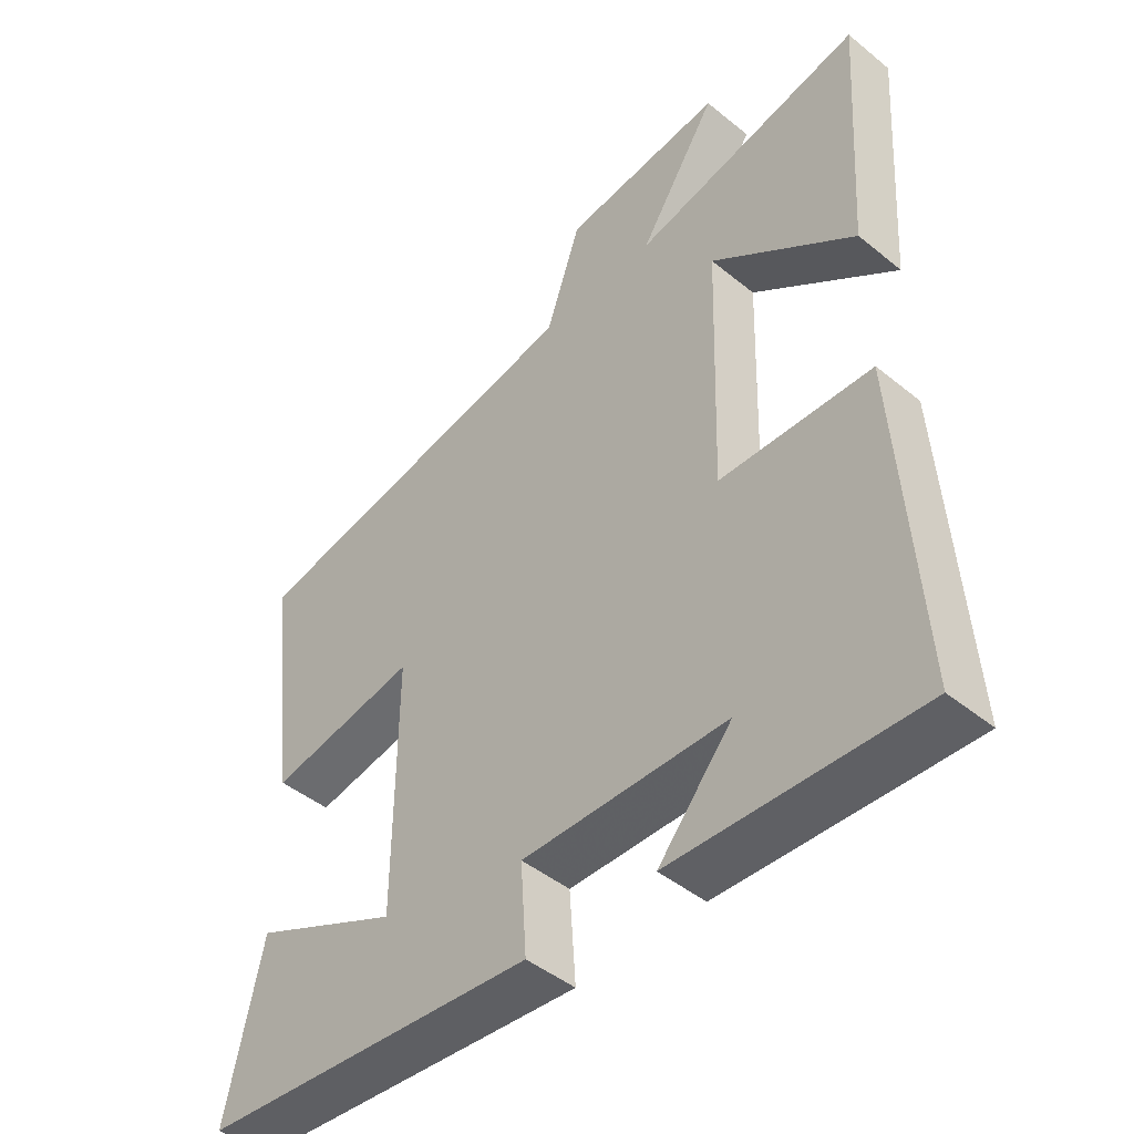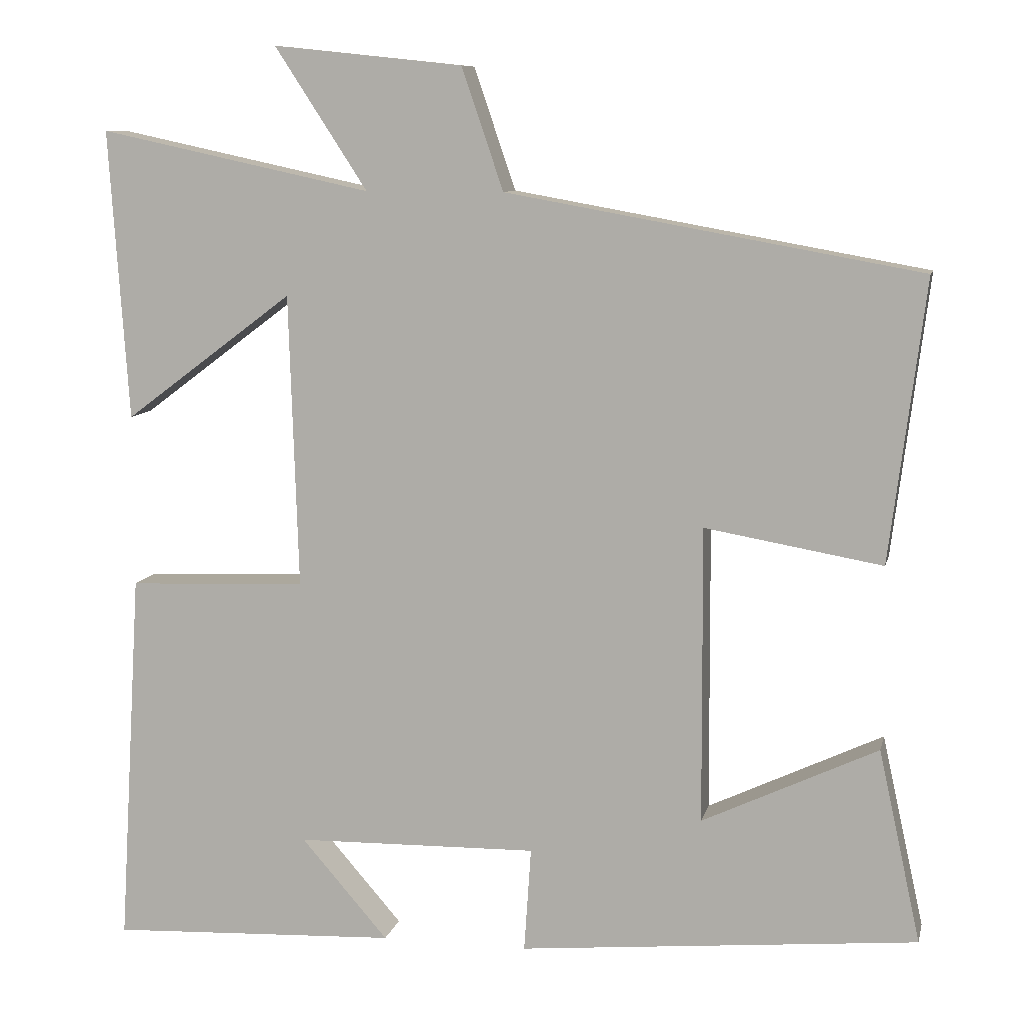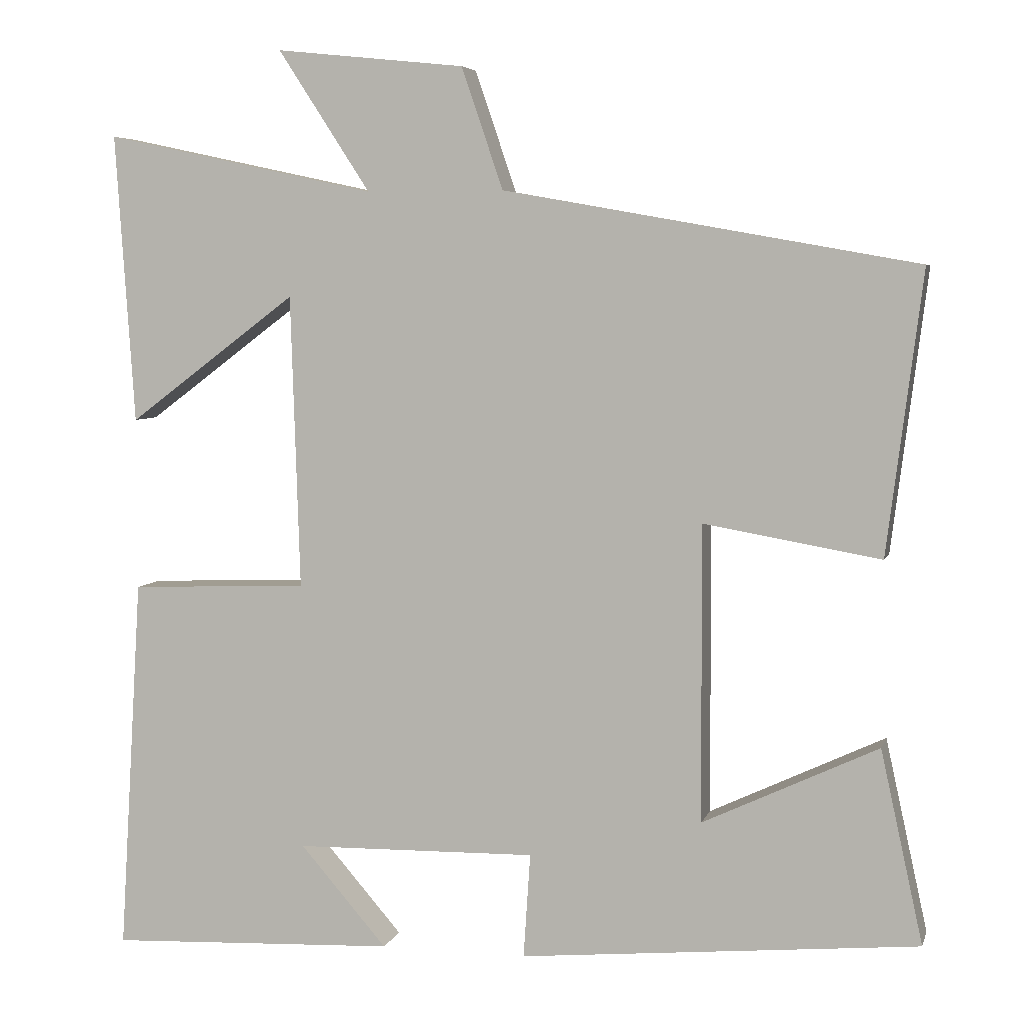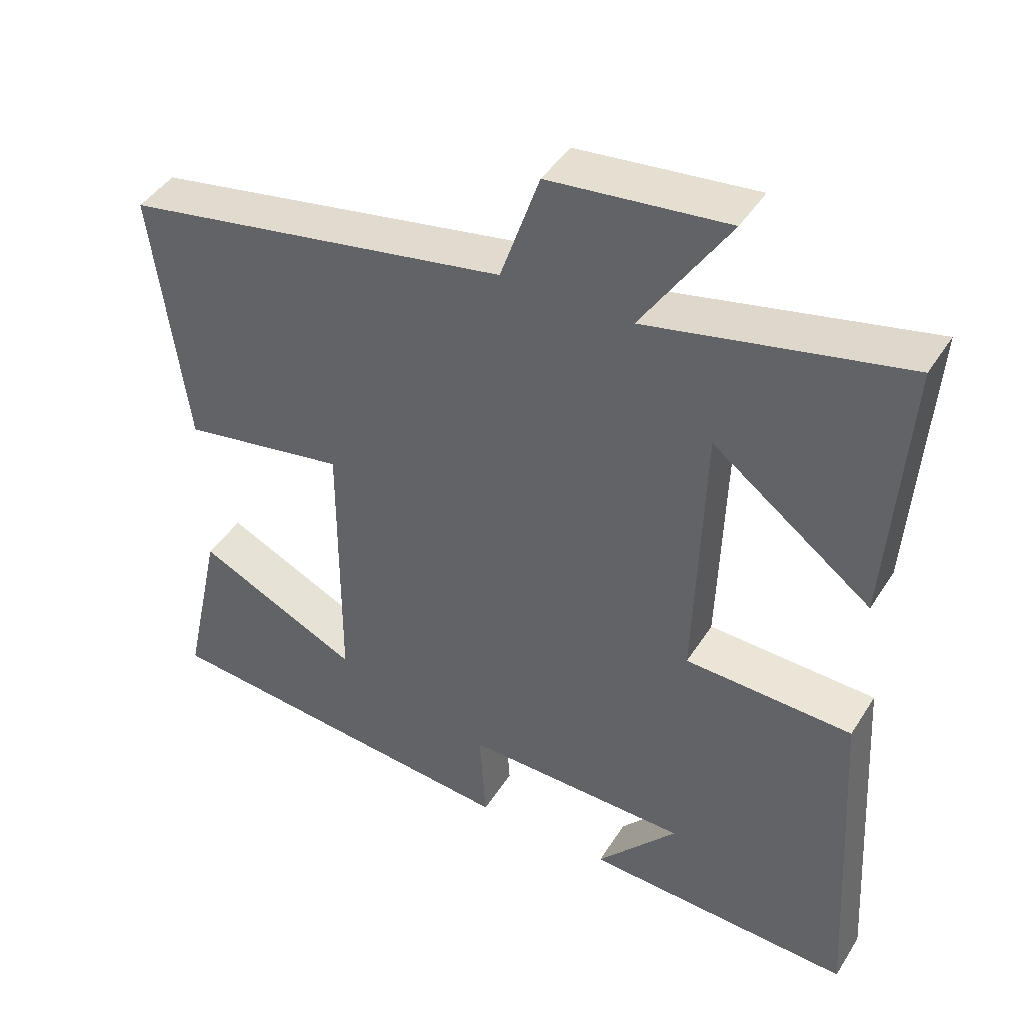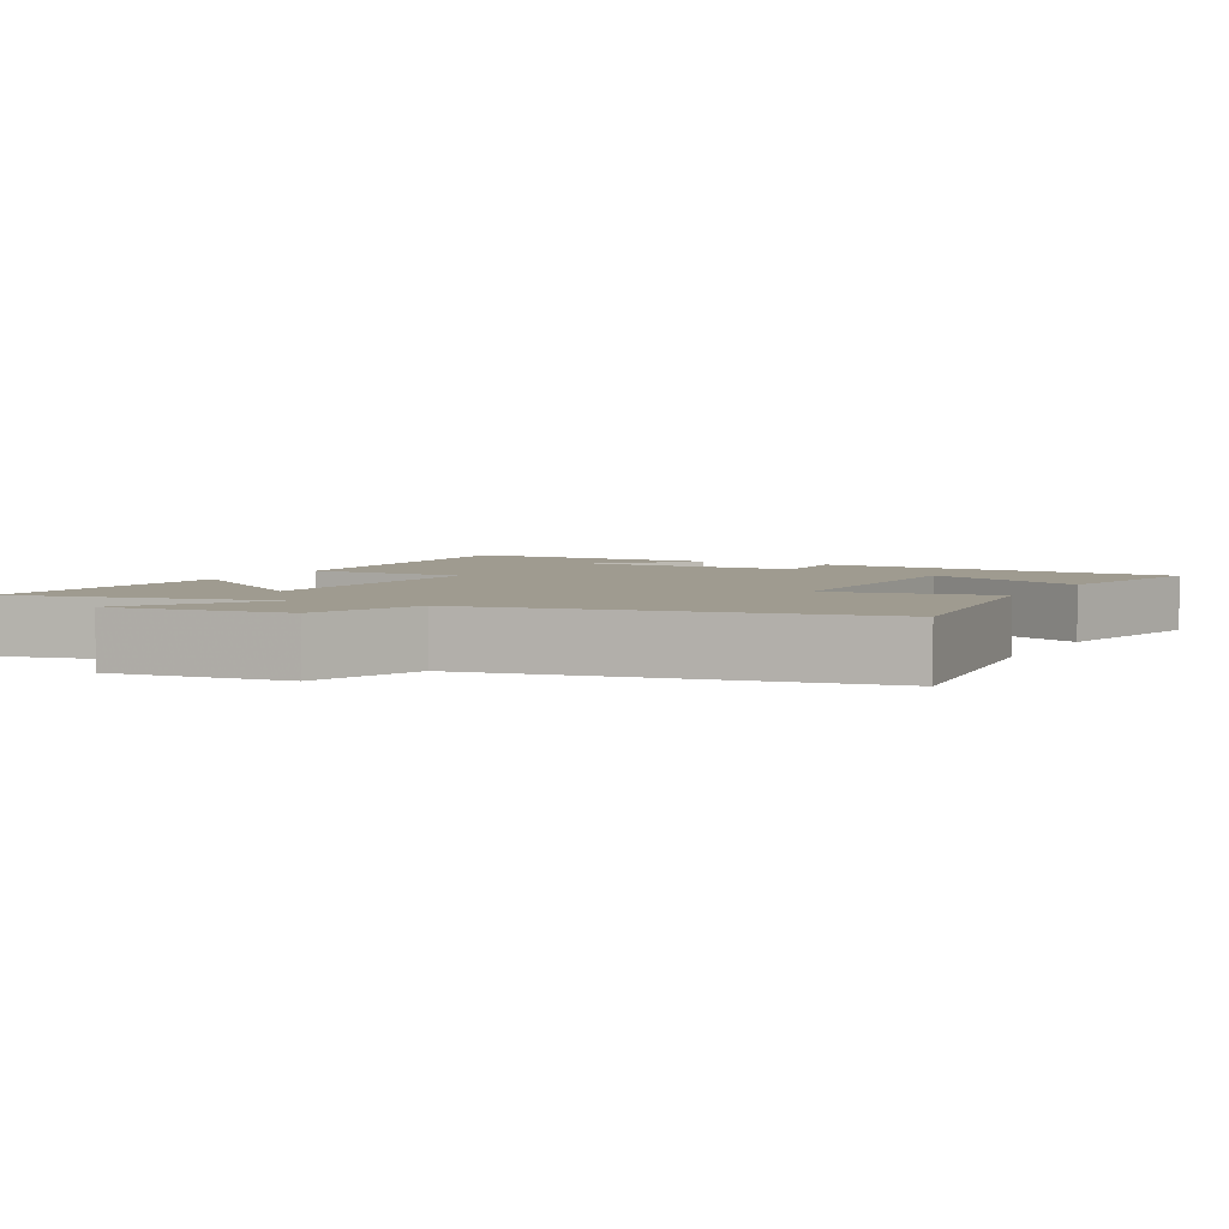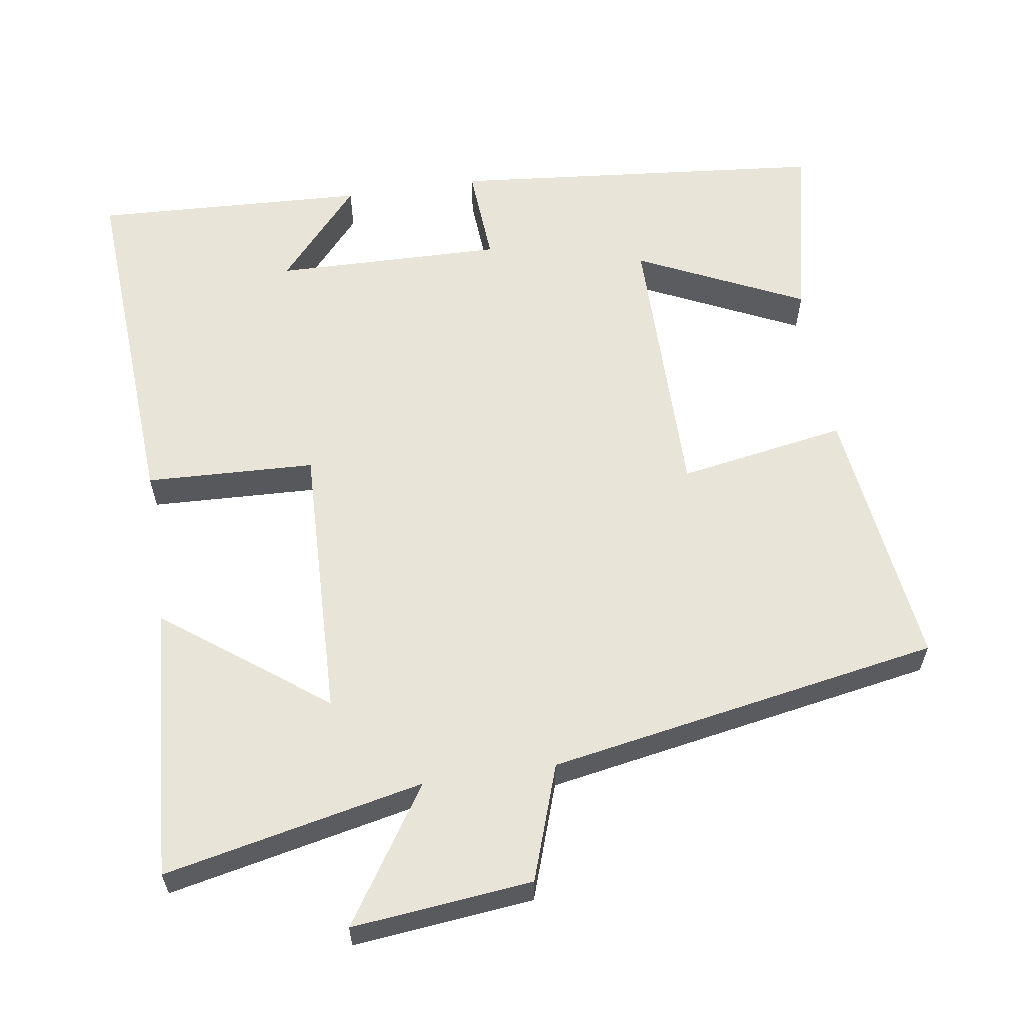
<metadata>
{"format":"obj","ext":"obj","renderer":"f3d","projection":"perspective","resolution":1024,"background":"white","views":[{"elev":-46.0,"azim":-132.9,"up":"+Z"},{"elev":9.4,"azim":12.6,"up":"+Z"},{"elev":5.4,"azim":14.2,"up":"+Z"},{"elev":43.6,"azim":-149.9,"up":"+Z"},{"elev":4.0,"azim":28.1,"up":"+Y"},{"elev":60.0,"azim":-8.6,"up":"+Y"}]}
</metadata>
<code>
v -0.53 0.07 -0.517
v -0.5 0.07 -0.027
v -0.268 0.07 -0.018
v -0.28 0.07 0.364
v -0.5 0.07 0.199
v -0.525 0.07 0.576
v -0.171 0.07 0.5
v -0.291 0.07 0.684
v -0.045 0.07 0.658
v 0.009 0.07 0.5
v 0.546 0.07 0.404
v 0.5 0.07 0.038
v 0.27 0.07 0.078
v 0.272 0.07 -0.308
v 0.5 0.07 -0.2
v 0.555 0.07 -0.451
v 0.037 0.07 -0.5
v 0.046 0.07 -0.364
v -0.268 0.07 -0.37
v -0.155 0.07 -0.5
v -0.53 0 -0.517
v -0.5 0 -0.027
v -0.268 0 -0.018
v -0.28 0 0.364
v -0.5 0 0.199
v -0.525 0 0.576
v -0.171 0 0.5
v -0.291 0 0.684
v -0.045 0 0.658
v 0.009 0 0.5
v 0.546 0 0.404
v 0.5 0 0.038
v 0.27 0 0.078
v 0.272 0 -0.308
v 0.5 0 -0.2
v 0.555 0 -0.451
v 0.037 0 -0.5
v 0.046 0 -0.364
v -0.268 0 -0.37
v -0.155 0 -0.5
f 19 20 1
f 16 17 18
f 14 15 16
f 14 16 18
f 13 14 18 19
f 10 11 12 13
f 7 8 9 10
f 7 10 13 19
f 4 5 6 7
f 3 4 7
f 19 1 2 3
f 3 7 19
f 21 40 39
f 38 37 36
f 36 35 34
f 38 36 34
f 39 38 34 33
f 33 32 31 30
f 30 29 28 27
f 39 33 30 27
f 27 26 25 24
f 27 24 23
f 23 22 21 39
f 39 27 23
f 1 21 22 2
f 2 22 23 3
f 3 23 24 4
f 4 24 25 5
f 5 25 26 6
f 6 26 27 7
f 7 27 28 8
f 8 28 29 9
f 9 29 30 10
f 10 30 31 11
f 11 31 32 12
f 12 32 33 13
f 13 33 34 14
f 14 34 35 15
f 15 35 36 16
f 16 36 37 17
f 17 37 38 18
f 18 38 39 19
f 19 39 40 20
f 20 40 21 1

</code>
